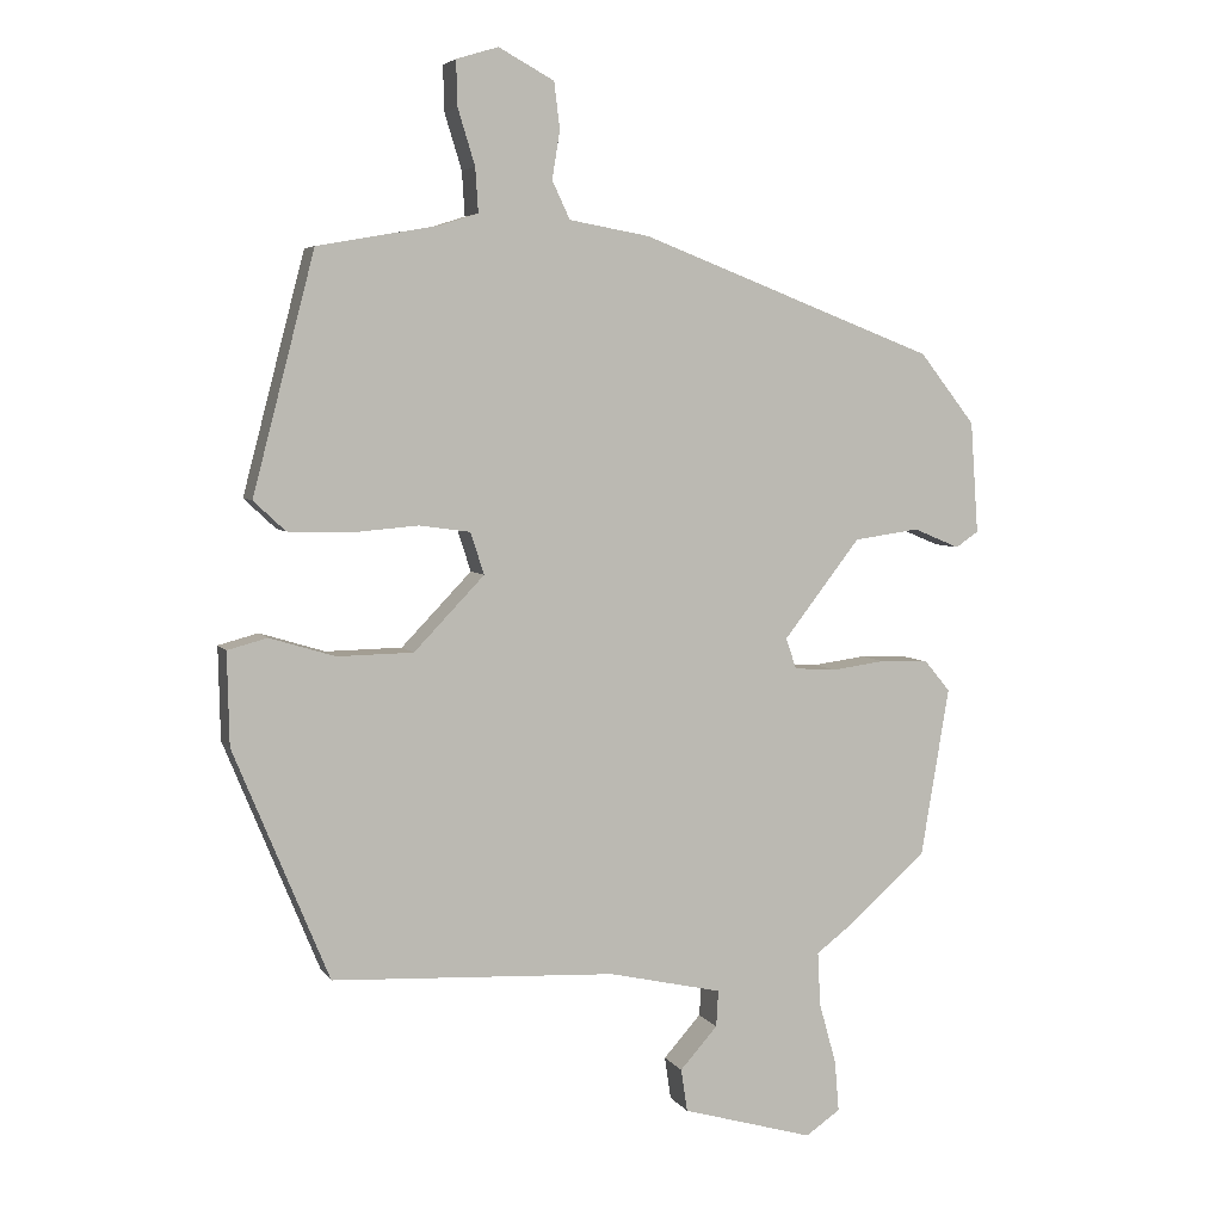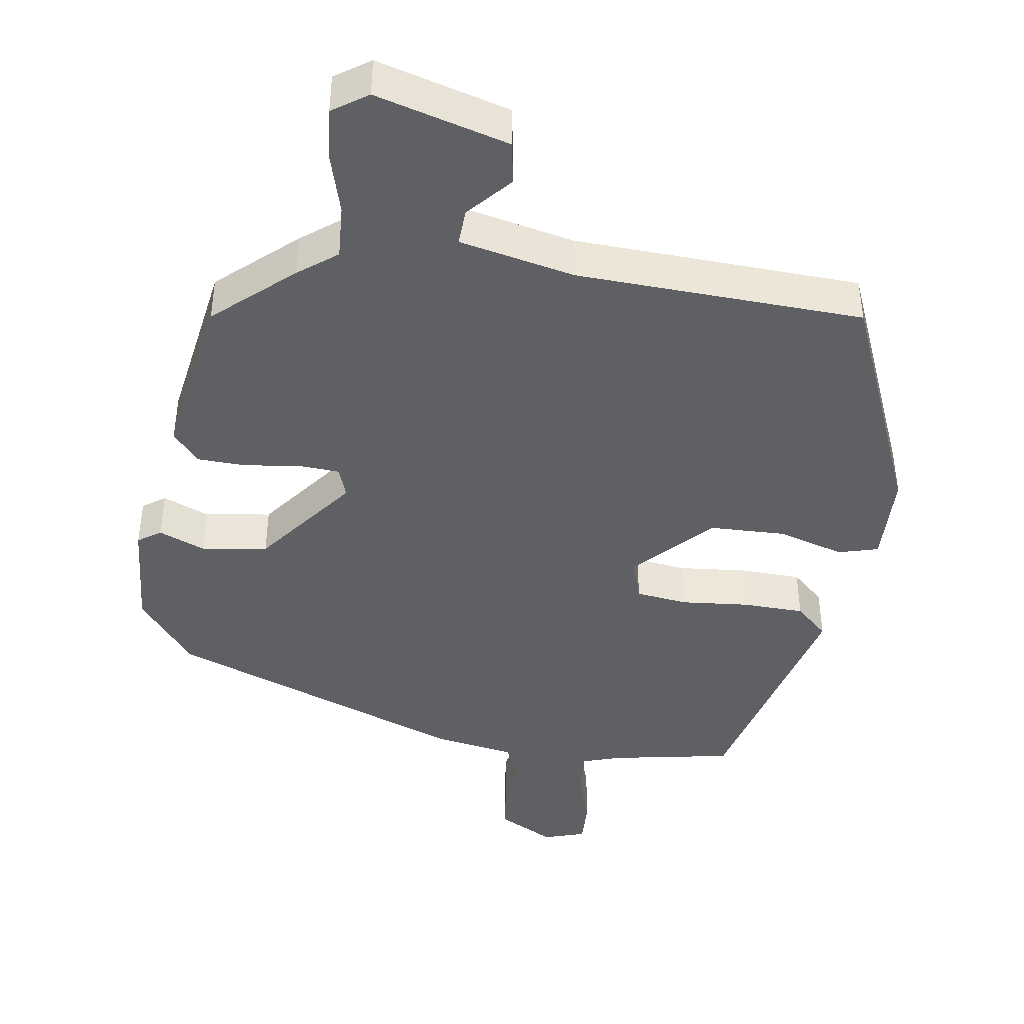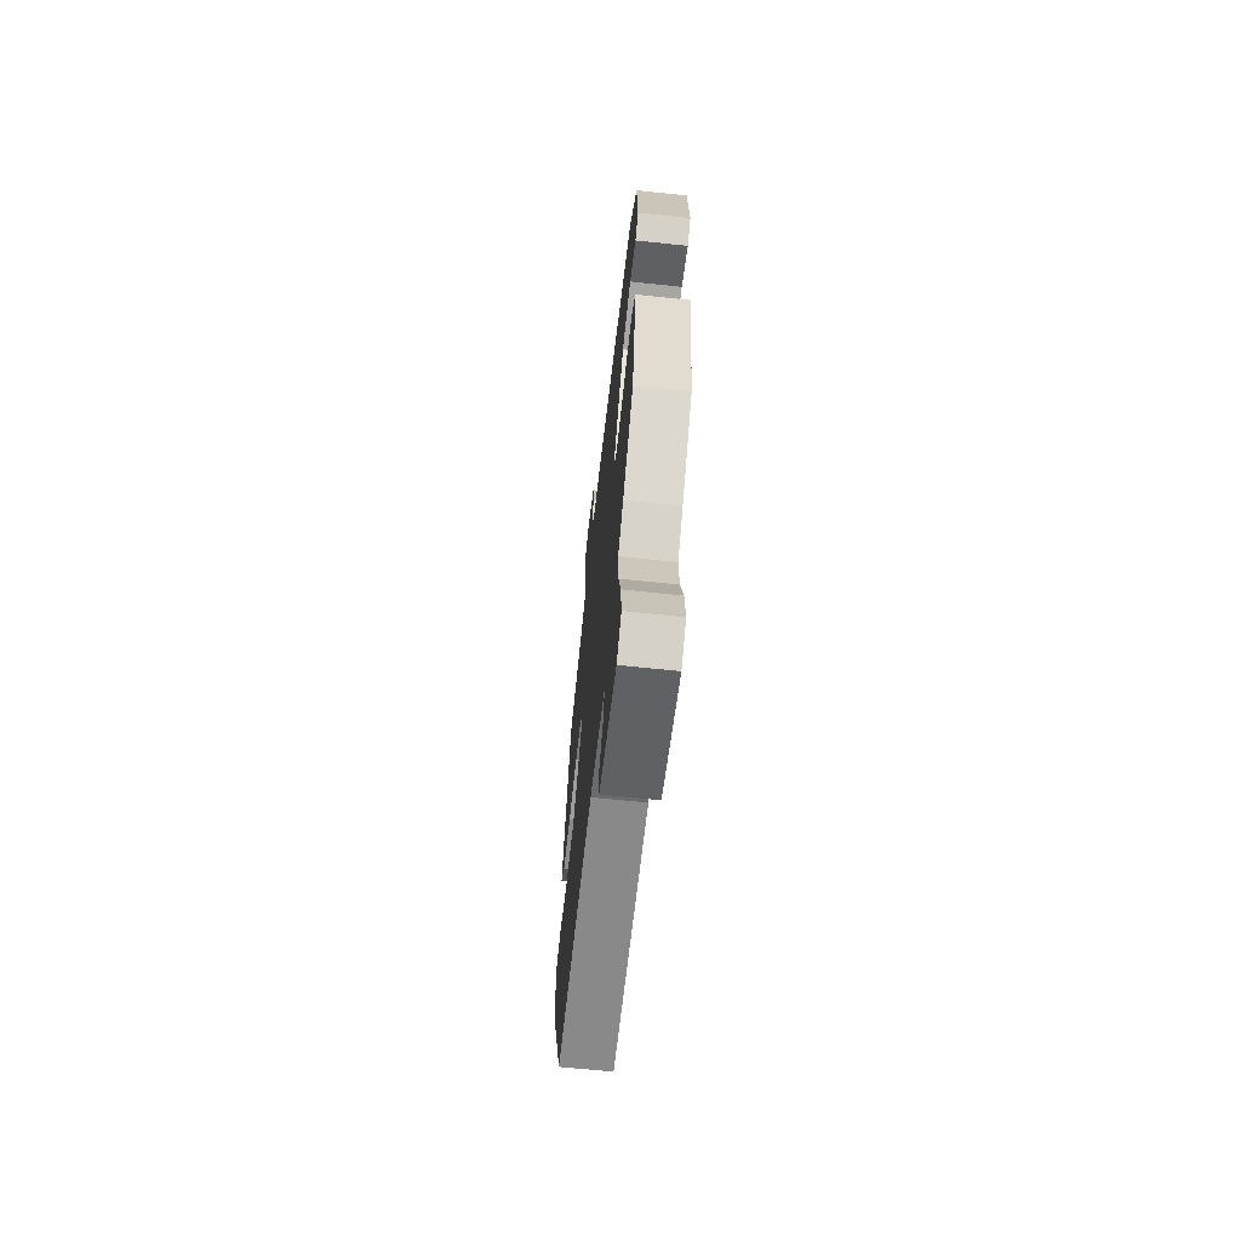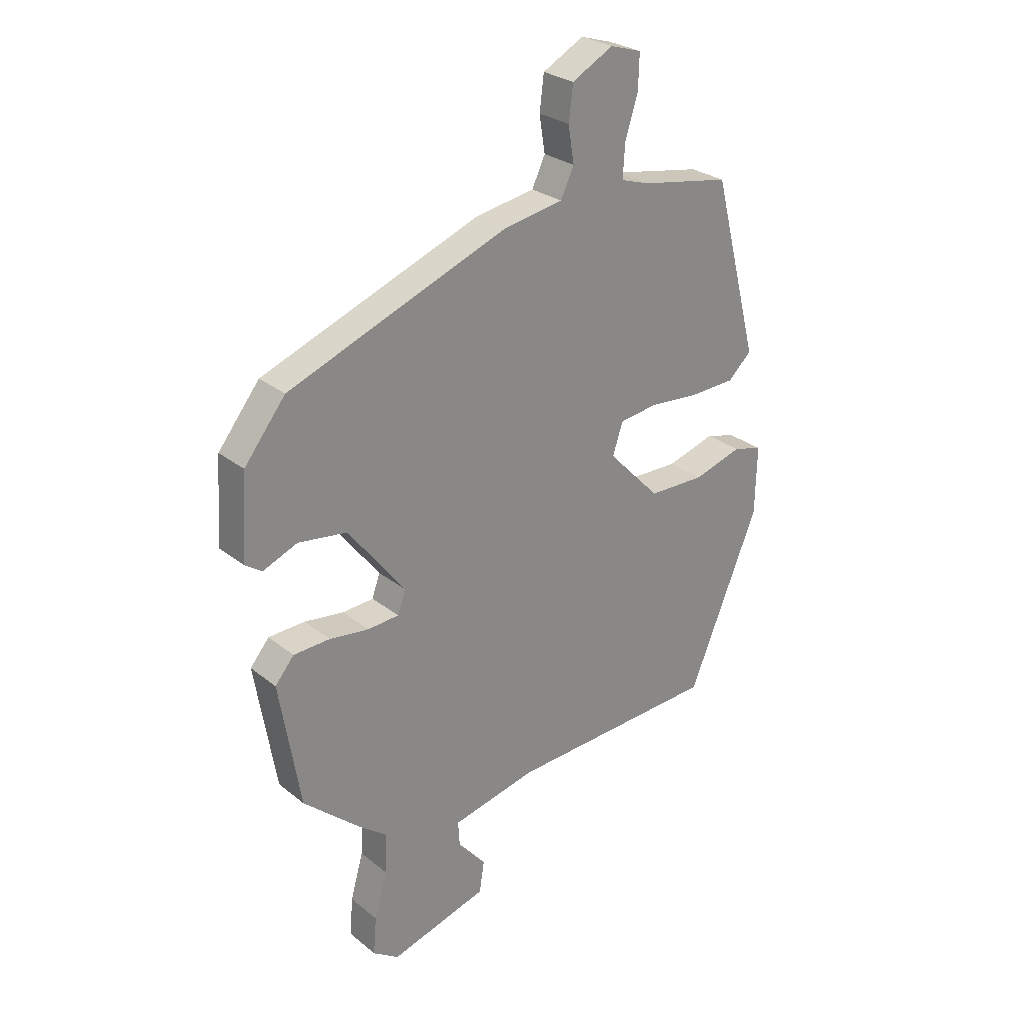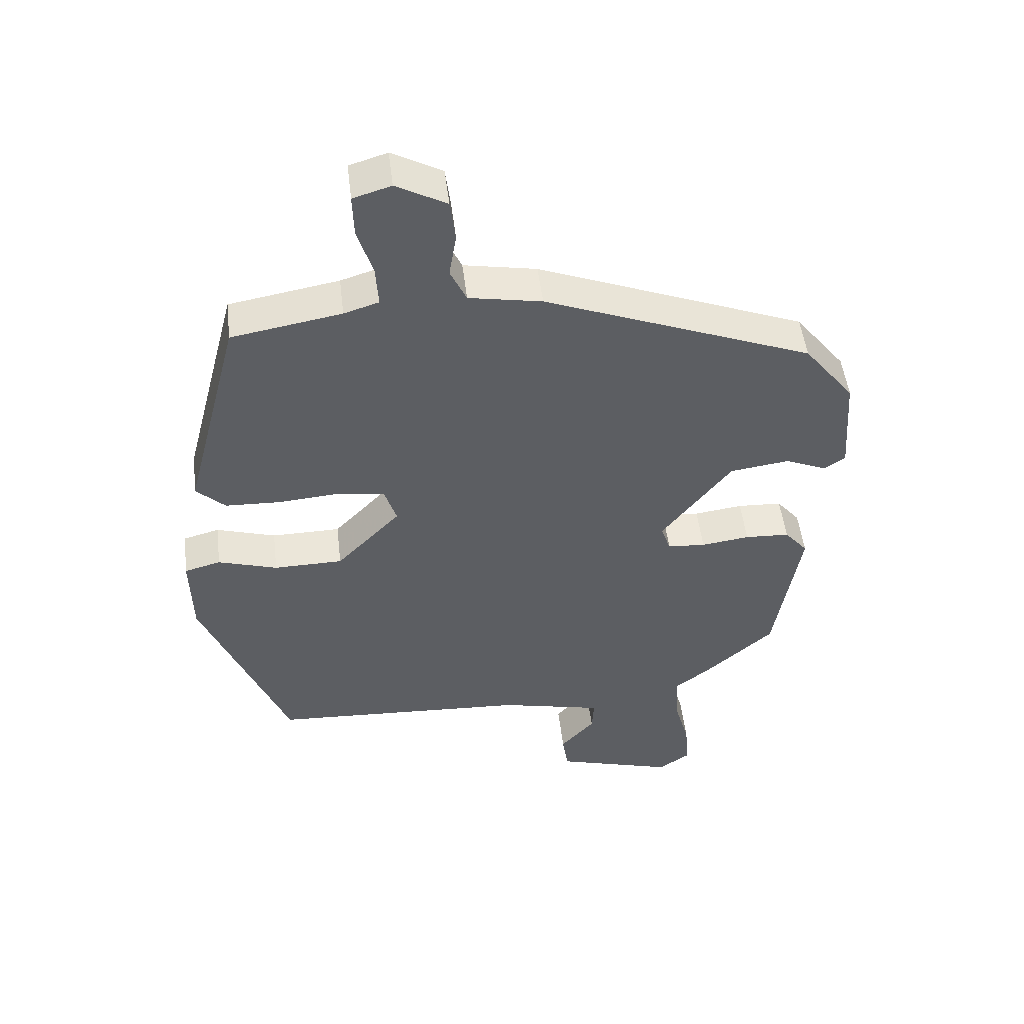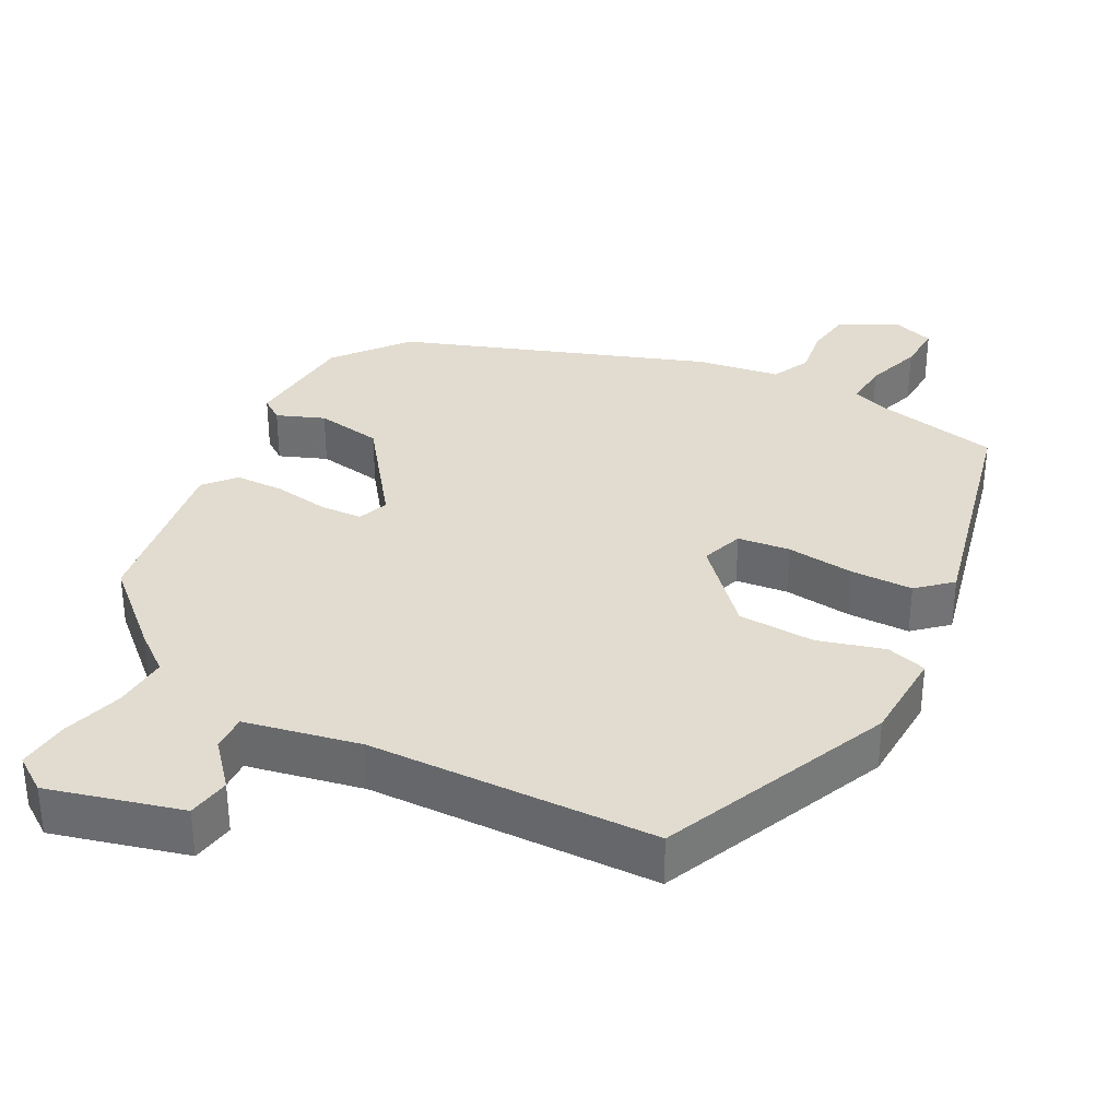
<metadata>
{"format":"obj","ext":"obj","renderer":"f3d","projection":"perspective","resolution":1024,"background":"white","views":[{"elev":5.0,"azim":-18.2,"up":"+Z"},{"elev":-42.8,"azim":171.8,"up":"+Y"},{"elev":-66.0,"azim":83.9,"up":"+Z"},{"elev":27.3,"azim":140.7,"up":"+Z"},{"elev":49.9,"azim":-6.7,"up":"+Z"},{"elev":34.4,"azim":-151.1,"up":"+Y"}]}
</metadata>
<code>
v -0.398 0.07 -0.491
v -0.532 0.07 -0.167
v -0.535 0.07 -0.037
v -0.479 0.07 -0.022
v -0.387 0.07 -0.05
v -0.28 0.07 -0.048
v -0.181 0.07 0.055
v -0.2 0.07 0.114
v -0.272 0.07 0.124
v -0.367 0.07 0.116
v -0.453 0.07 0.119
v -0.498 0.07 0.161
v -0.411 0.07 0.496
v -0.241 0.07 0.526
v -0.187 0.07 0.543
v -0.191 0.07 0.605
v -0.215 0.07 0.683
v -0.217 0.07 0.747
v -0.158 0.07 0.765
v -0.08 0.07 0.723
v -0.072 0.07 0.658
v -0.083 0.07 0.59
v -0.058 0.07 0.537
v 0.055 0.07 0.517
v 0.471 0.07 0.357
v 0.549 0.07 0.258
v 0.56 0.07 0.101
v 0.528 0.07 0.079
v 0.463 0.07 0.106
v 0.371 0.07 0.093
v 0.263 0.07 -0.046
v 0.278 0.07 -0.089
v 0.337 0.07 -0.093
v 0.412 0.07 -0.083
v 0.481 0.07 -0.086
v 0.517 0.07 -0.129
v 0.477 0.07 -0.367
v 0.369 0.07 -0.462
v 0.315 0.07 -0.503
v 0.319 0.07 -0.579
v 0.343 0.07 -0.665
v 0.349 0.07 -0.737
v 0.3 0.07 -0.77
v 0.115 0.07 -0.717
v 0.106 0.07 -0.657
v 0.159 0.07 -0.598
v 0.162 0.07 -0.547
v 0.002 0.07 -0.511
v -0.398 0 -0.491
v -0.532 0 -0.167
v -0.535 0 -0.037
v -0.479 0 -0.022
v -0.387 0 -0.05
v -0.28 0 -0.048
v -0.181 0 0.055
v -0.2 0 0.114
v -0.272 0 0.124
v -0.367 0 0.116
v -0.453 0 0.119
v -0.498 0 0.161
v -0.411 0 0.496
v -0.241 0 0.526
v -0.187 0 0.543
v -0.191 0 0.605
v -0.215 0 0.683
v -0.217 0 0.747
v -0.158 0 0.765
v -0.08 0 0.723
v -0.072 0 0.658
v -0.083 0 0.59
v -0.058 0 0.537
v 0.055 0 0.517
v 0.471 0 0.357
v 0.549 0 0.258
v 0.56 0 0.101
v 0.528 0 0.079
v 0.463 0 0.106
v 0.371 0 0.093
v 0.263 0 -0.046
v 0.278 0 -0.089
v 0.337 0 -0.093
v 0.412 0 -0.083
v 0.481 0 -0.086
v 0.517 0 -0.129
v 0.477 0 -0.367
v 0.369 0 -0.462
v 0.315 0 -0.503
v 0.319 0 -0.579
v 0.343 0 -0.665
v 0.349 0 -0.737
v 0.3 0 -0.77
v 0.115 0 -0.717
v 0.106 0 -0.657
v 0.159 0 -0.598
v 0.162 0 -0.547
v 0.002 0 -0.511
f 43 44 45 46
f 43 46 47
f 40 41 42 43
f 39 40 43 47
f 38 39 47 48
f 33 34 35 36
f 32 33 36 37
f 26 27 28 29
f 26 29 30
f 23 24 25 26
f 23 26 30
f 19 20 21 22
f 17 18 19 22
f 16 17 22 23
f 15 16 23 30
f 11 12 13 14
f 9 10 11 14
f 8 9 14 15
f 7 8 15 30
f 2 3 4 5
f 2 5 6
f 1 2 6
f 32 37 38 48
f 31 32 48 1
f 7 30 31
f 1 6 7 31
f 94 93 92 91
f 95 94 91
f 91 90 89 88
f 95 91 88 87
f 96 95 87 86
f 84 83 82 81
f 85 84 81 80
f 77 76 75 74
f 78 77 74
f 74 73 72 71
f 78 74 71
f 70 69 68 67
f 70 67 66 65
f 71 70 65 64
f 78 71 64 63
f 62 61 60 59
f 62 59 58 57
f 63 62 57 56
f 78 63 56 55
f 53 52 51 50
f 54 53 50
f 54 50 49
f 96 86 85 80
f 49 96 80 79
f 79 78 55
f 79 55 54 49
f 1 49 50 2
f 2 50 51 3
f 3 51 52 4
f 4 52 53 5
f 5 53 54 6
f 6 54 55 7
f 7 55 56 8
f 8 56 57 9
f 9 57 58 10
f 10 58 59 11
f 11 59 60 12
f 12 60 61 13
f 13 61 62 14
f 14 62 63 15
f 15 63 64 16
f 16 64 65 17
f 17 65 66 18
f 18 66 67 19
f 19 67 68 20
f 20 68 69 21
f 21 69 70 22
f 22 70 71 23
f 23 71 72 24
f 24 72 73 25
f 25 73 74 26
f 26 74 75 27
f 27 75 76 28
f 28 76 77 29
f 29 77 78 30
f 30 78 79 31
f 31 79 80 32
f 32 80 81 33
f 33 81 82 34
f 34 82 83 35
f 35 83 84 36
f 36 84 85 37
f 37 85 86 38
f 38 86 87 39
f 39 87 88 40
f 40 88 89 41
f 41 89 90 42
f 42 90 91 43
f 43 91 92 44
f 44 92 93 45
f 45 93 94 46
f 46 94 95 47
f 47 95 96 48
f 48 96 49 1

</code>
